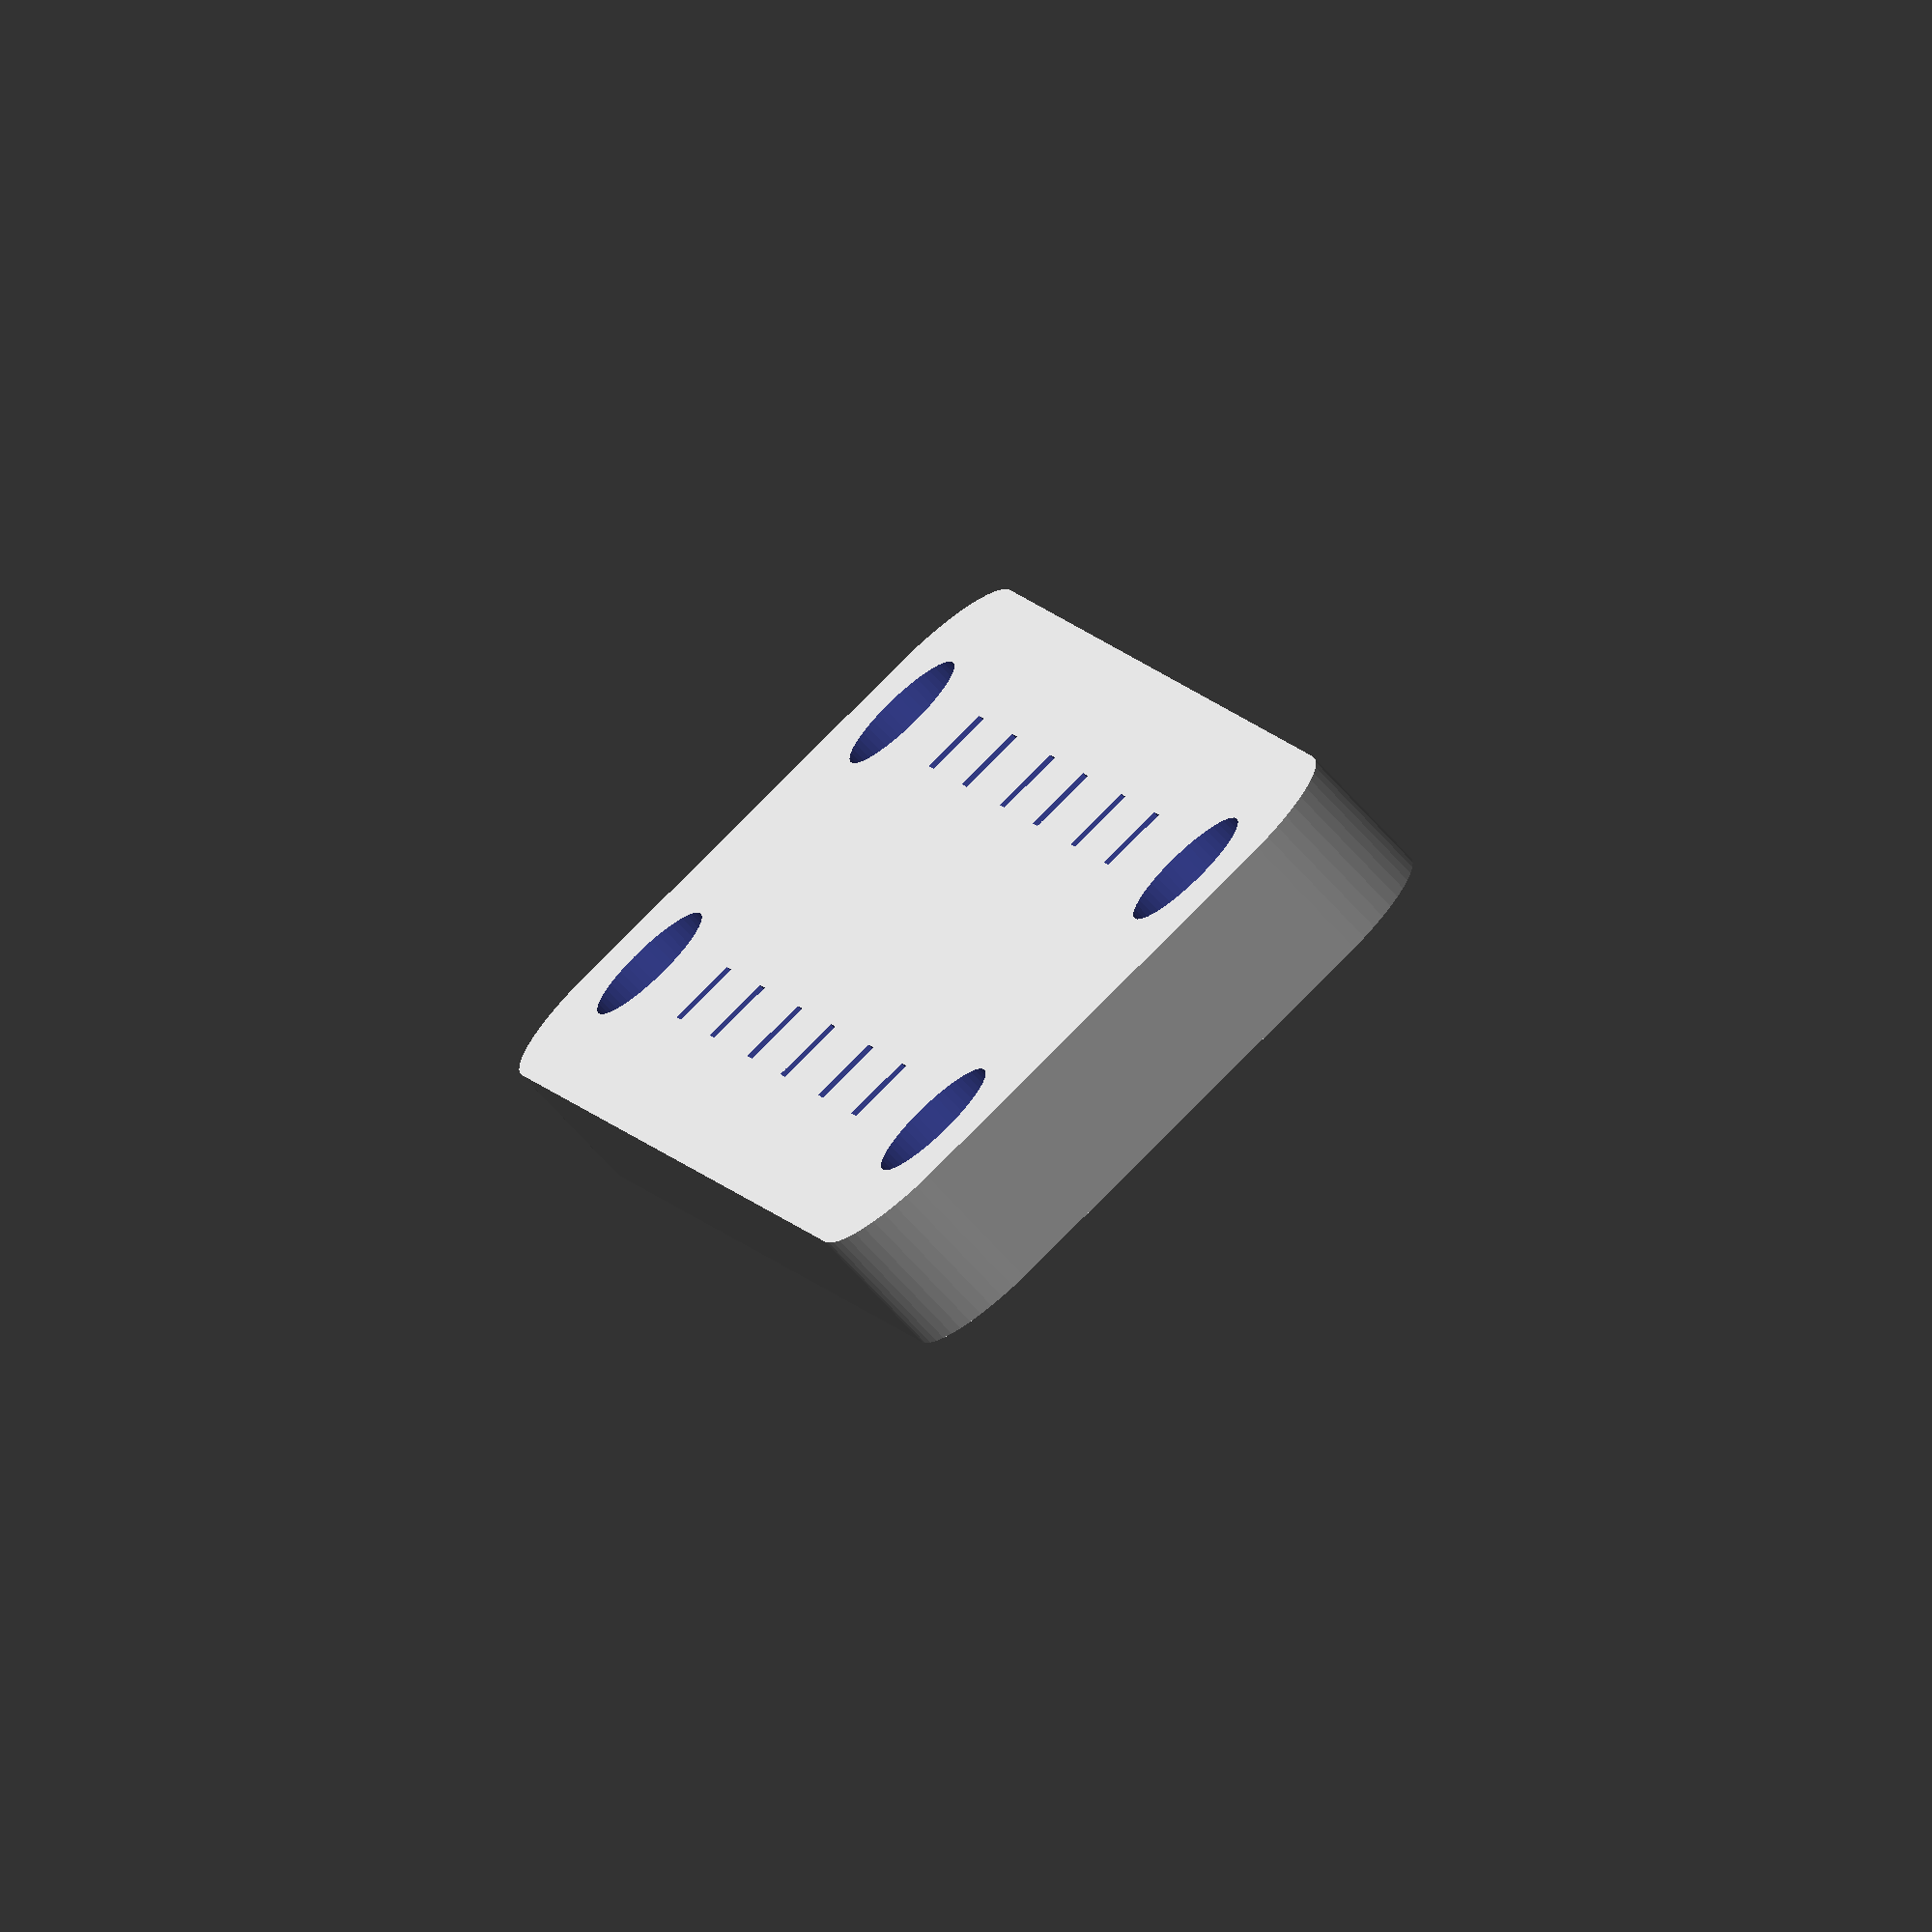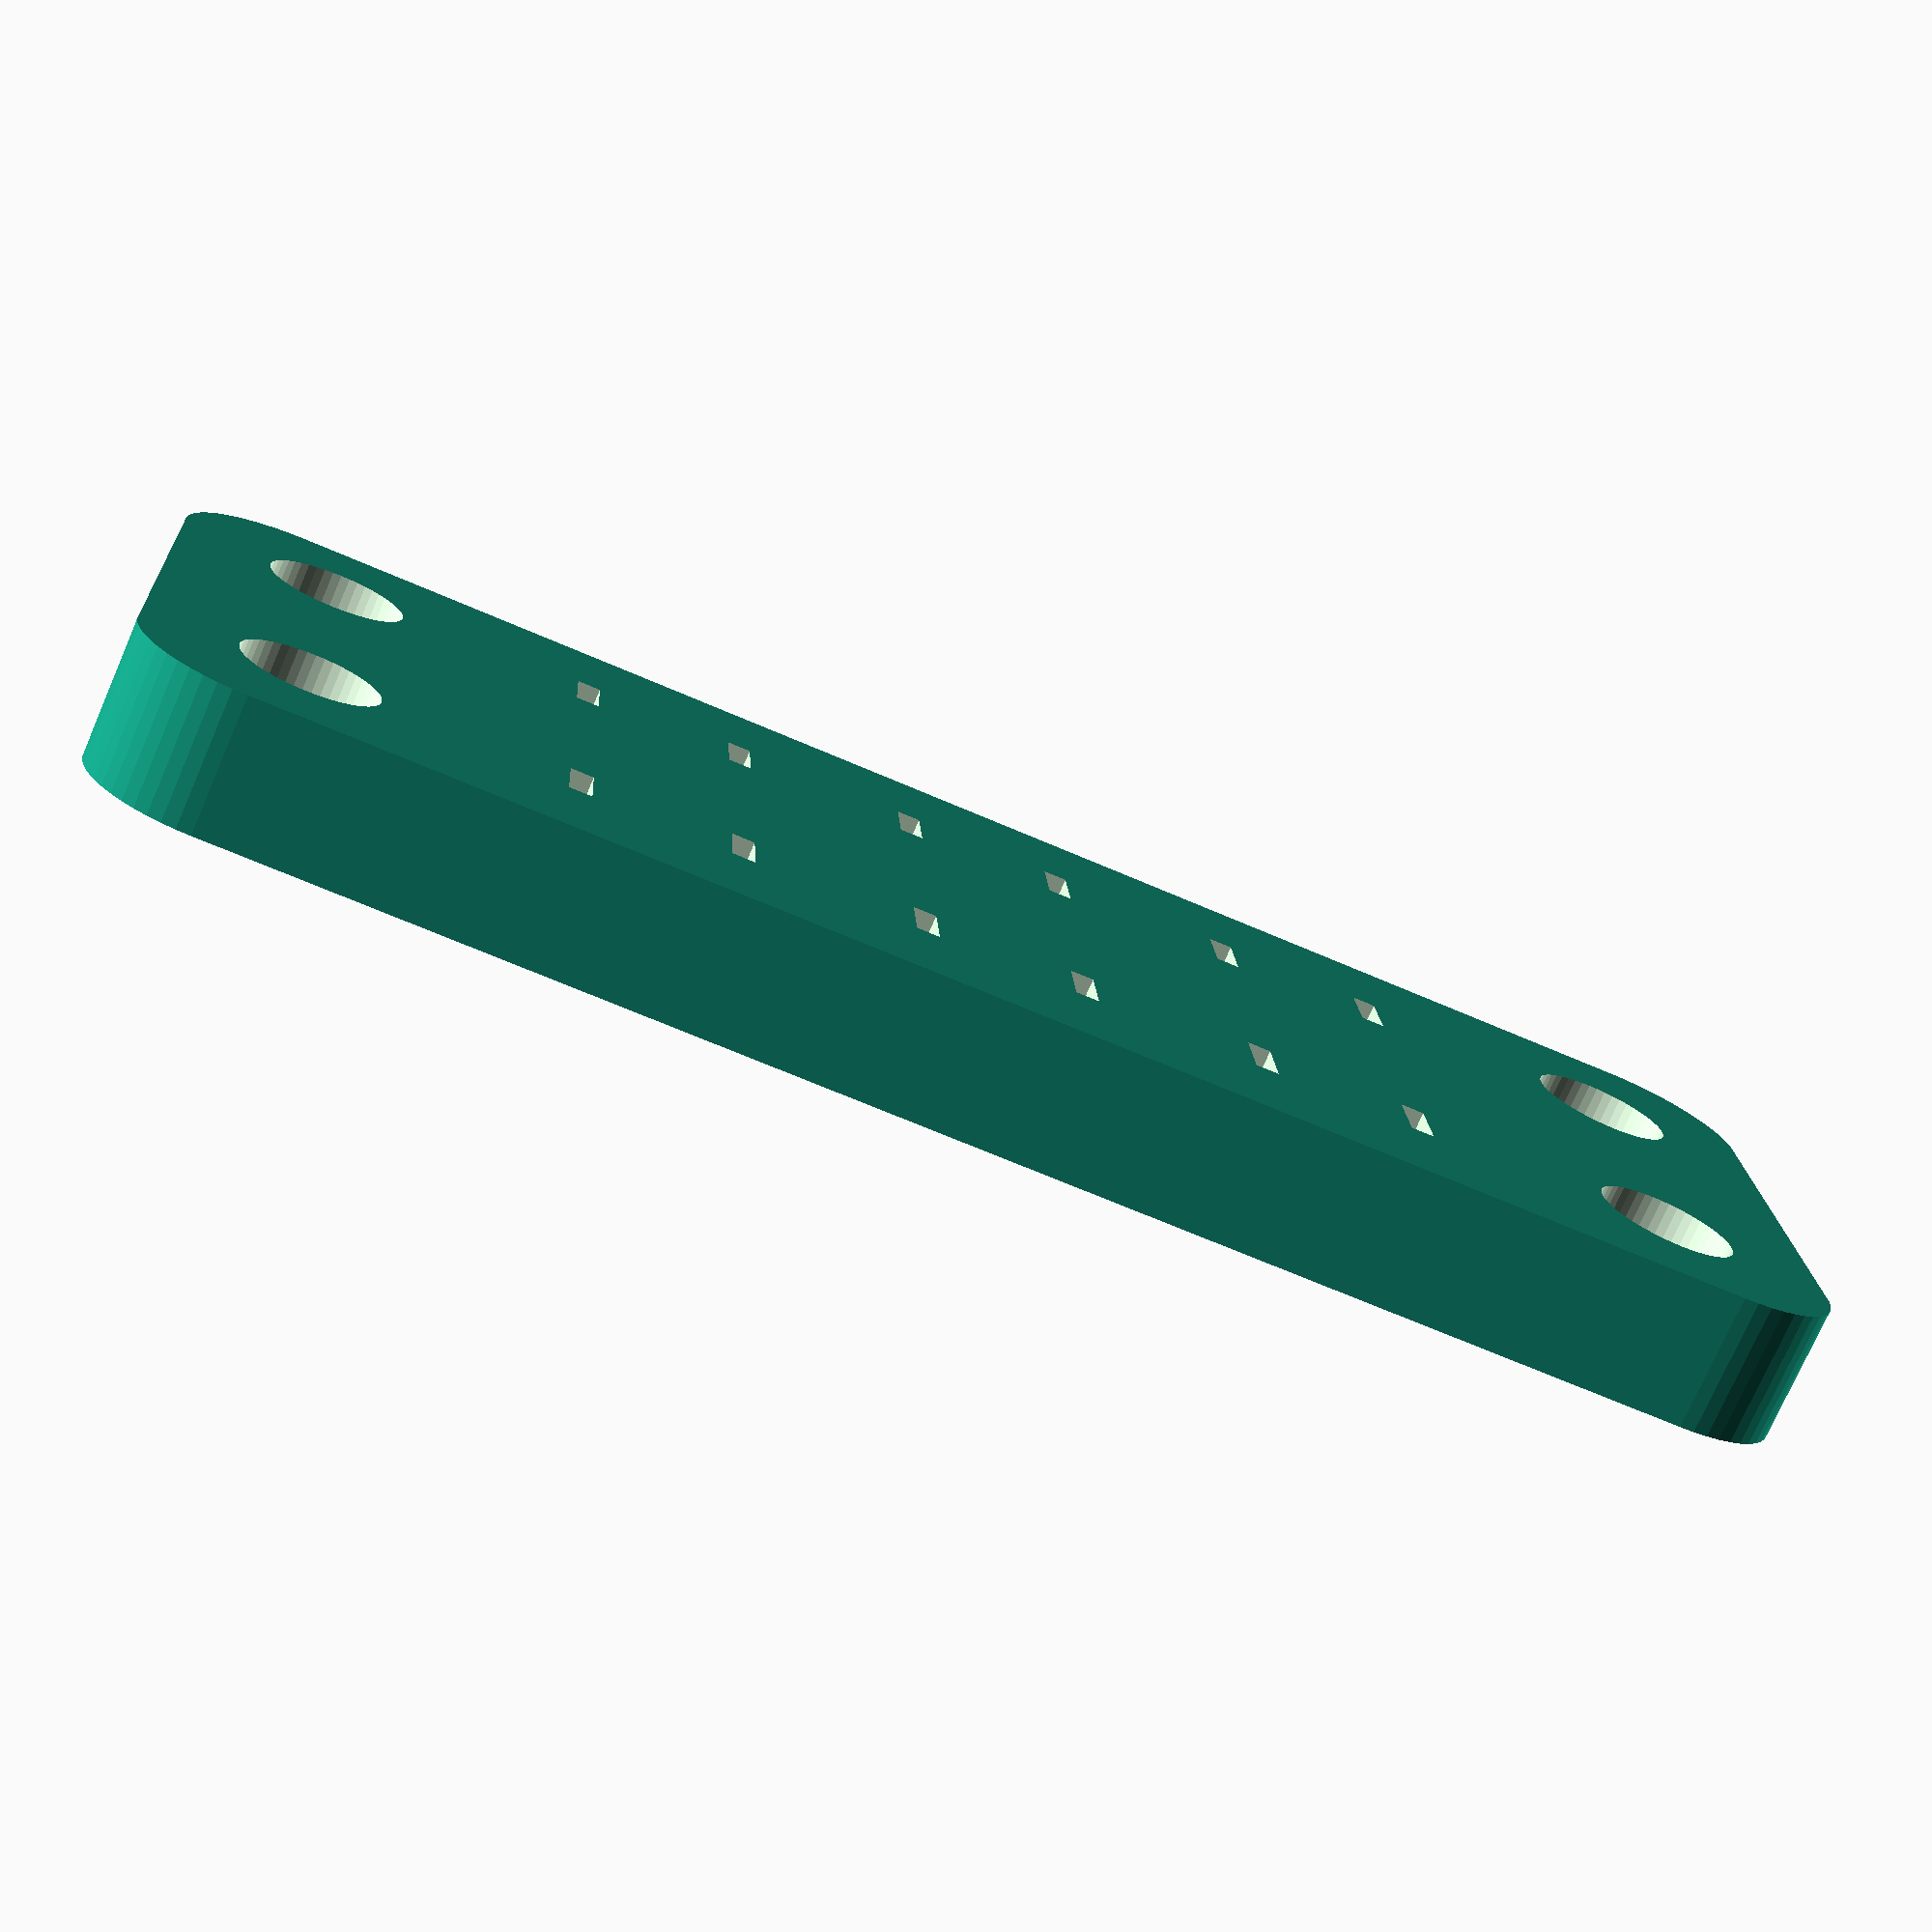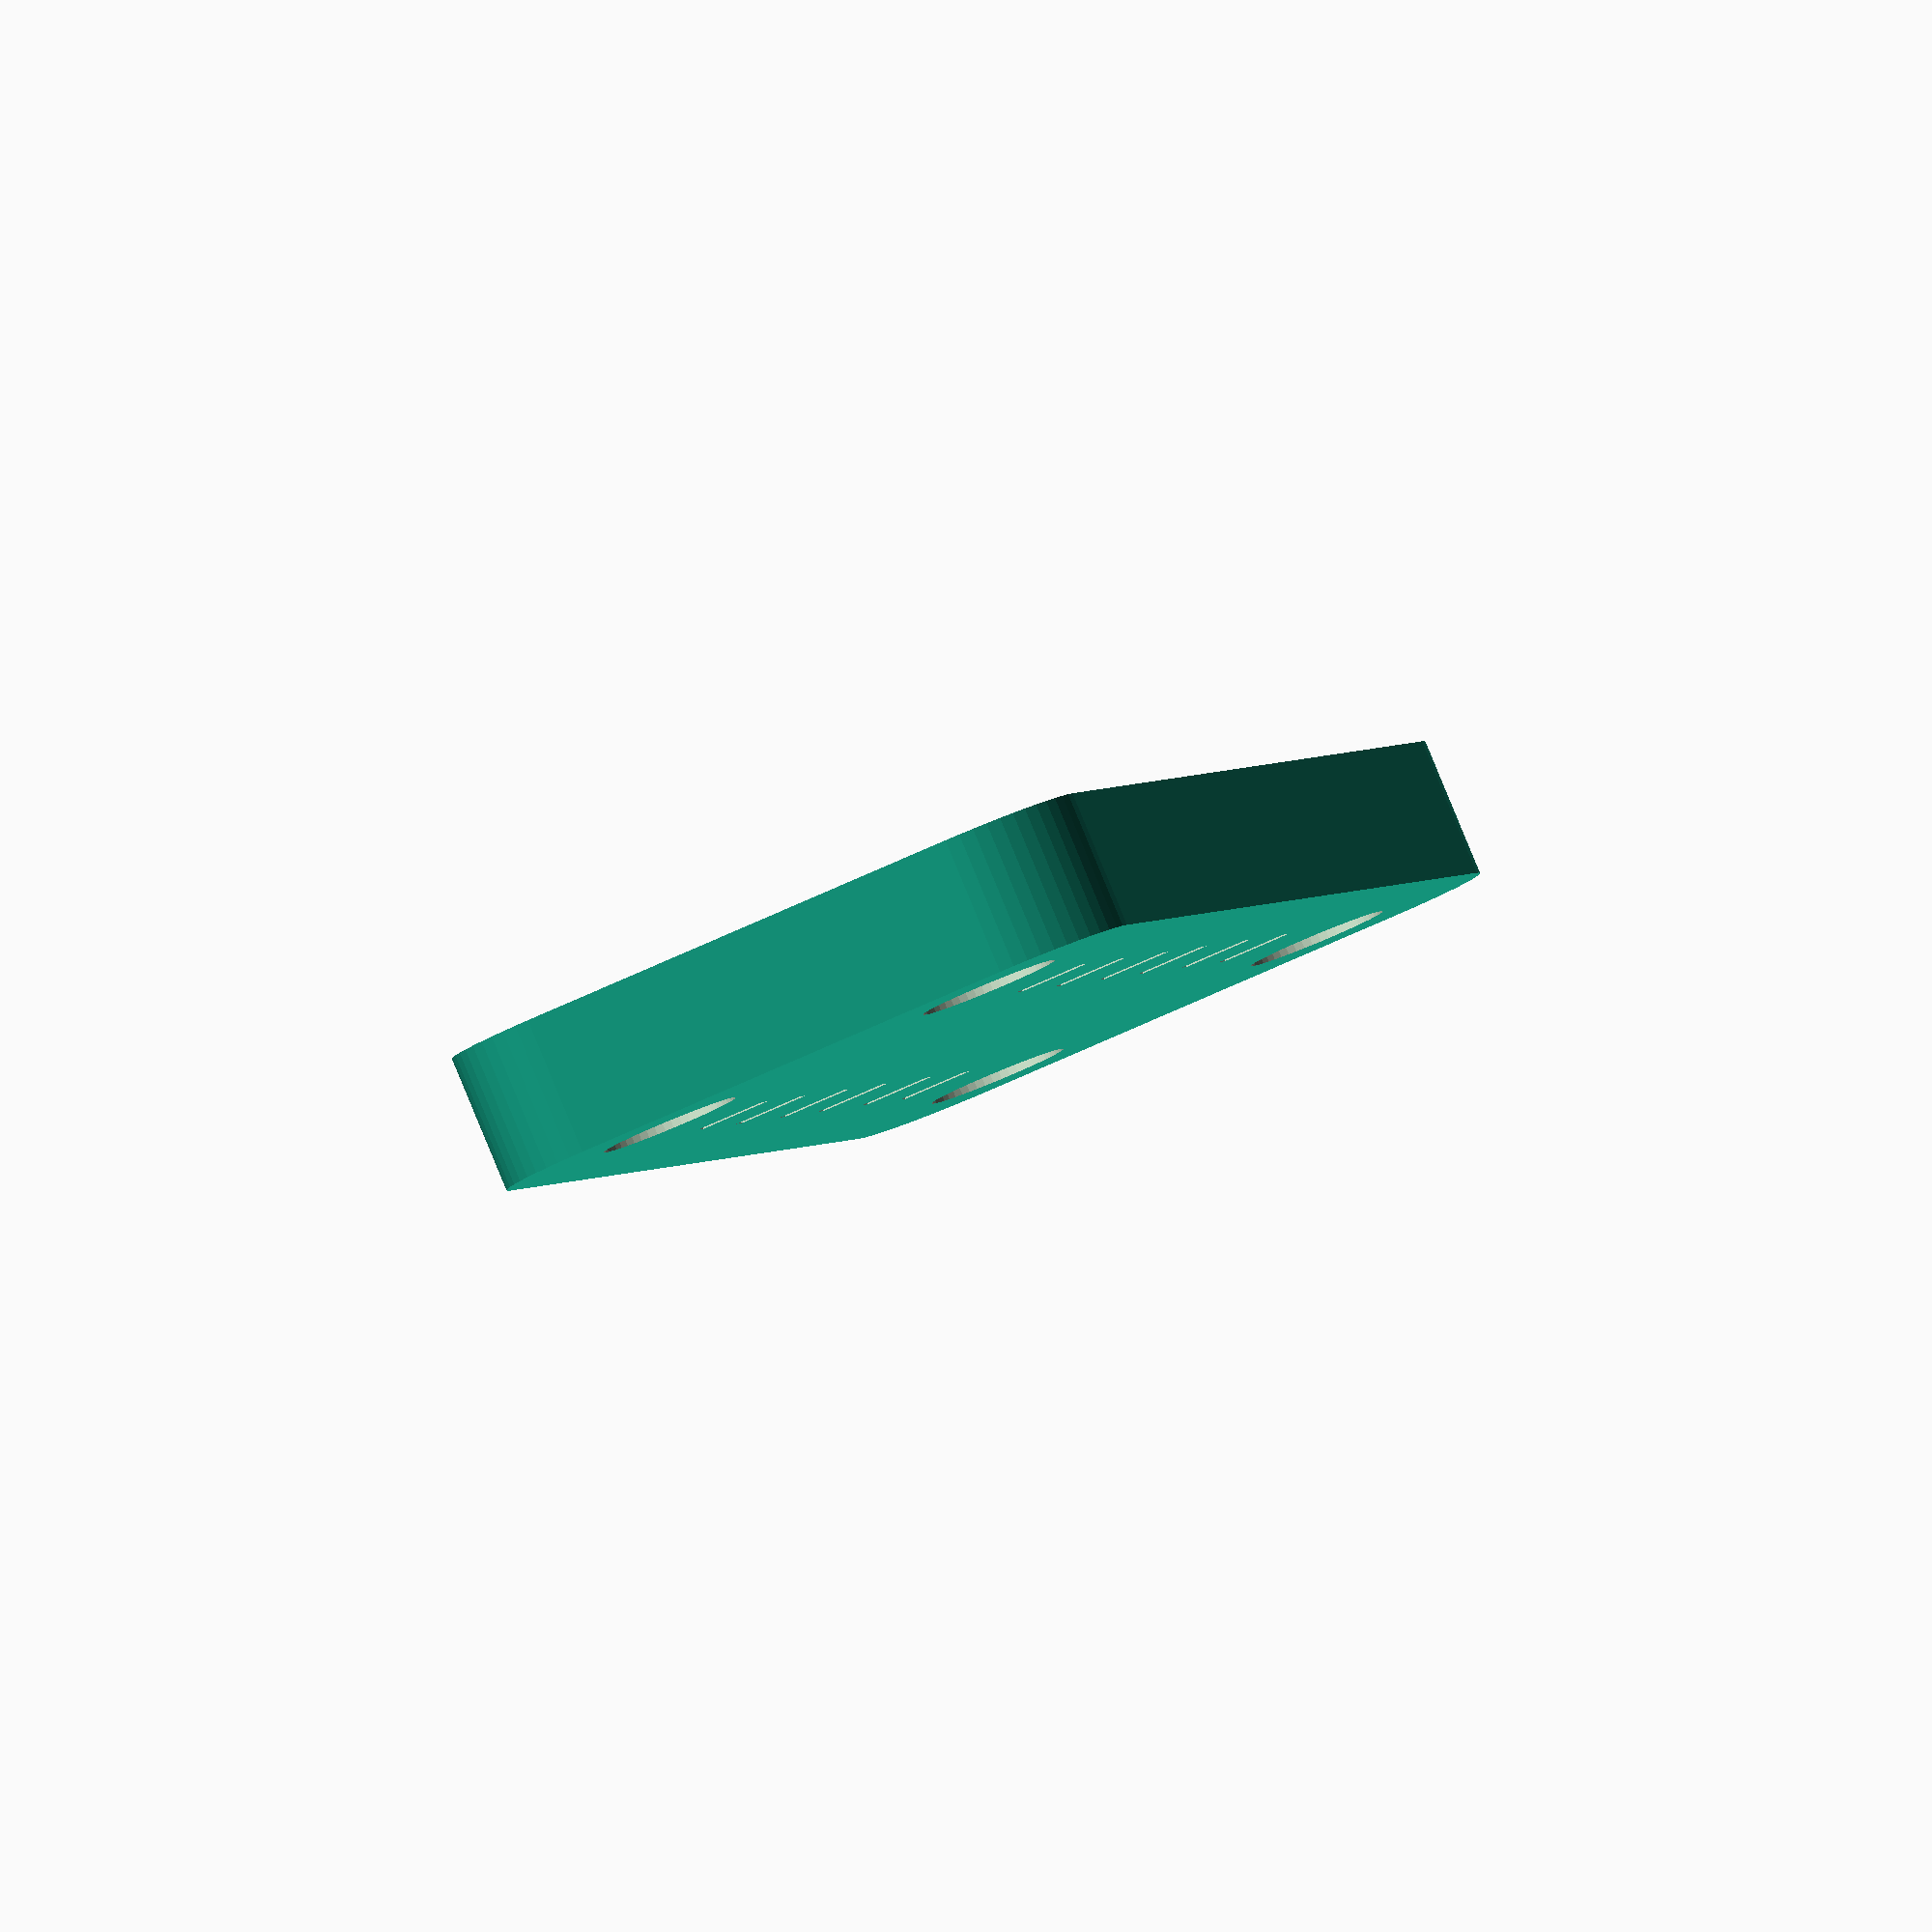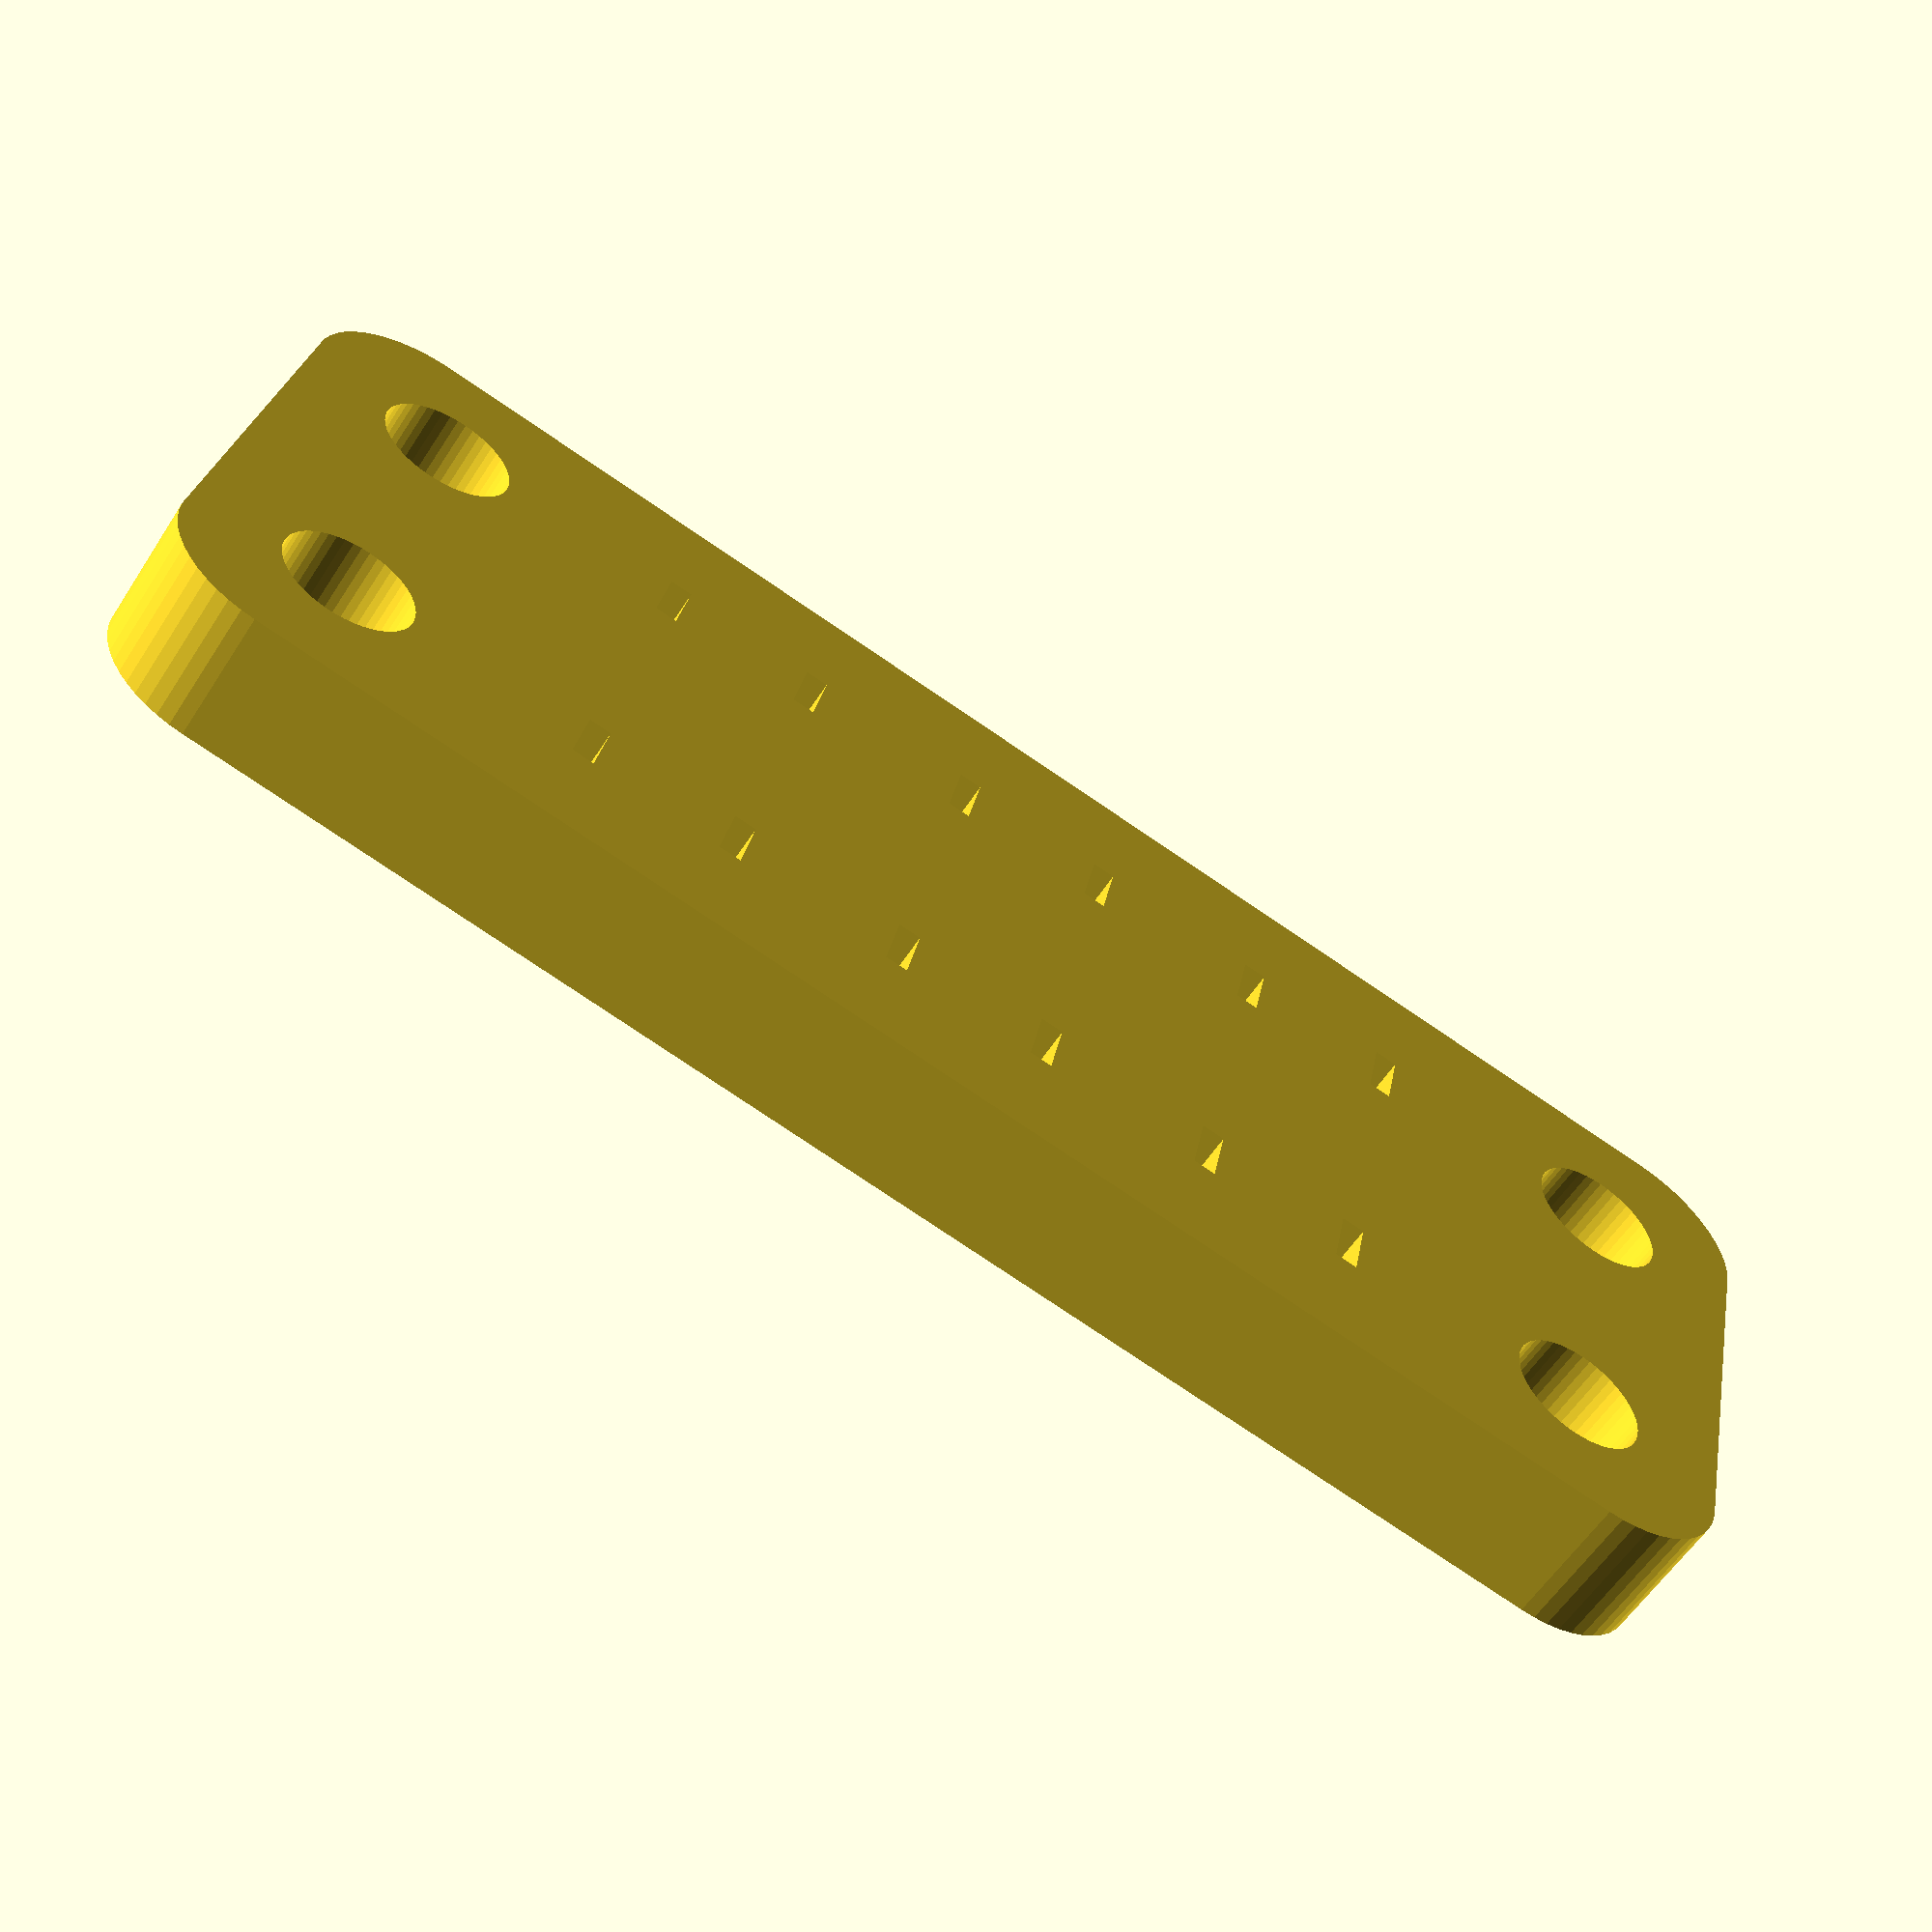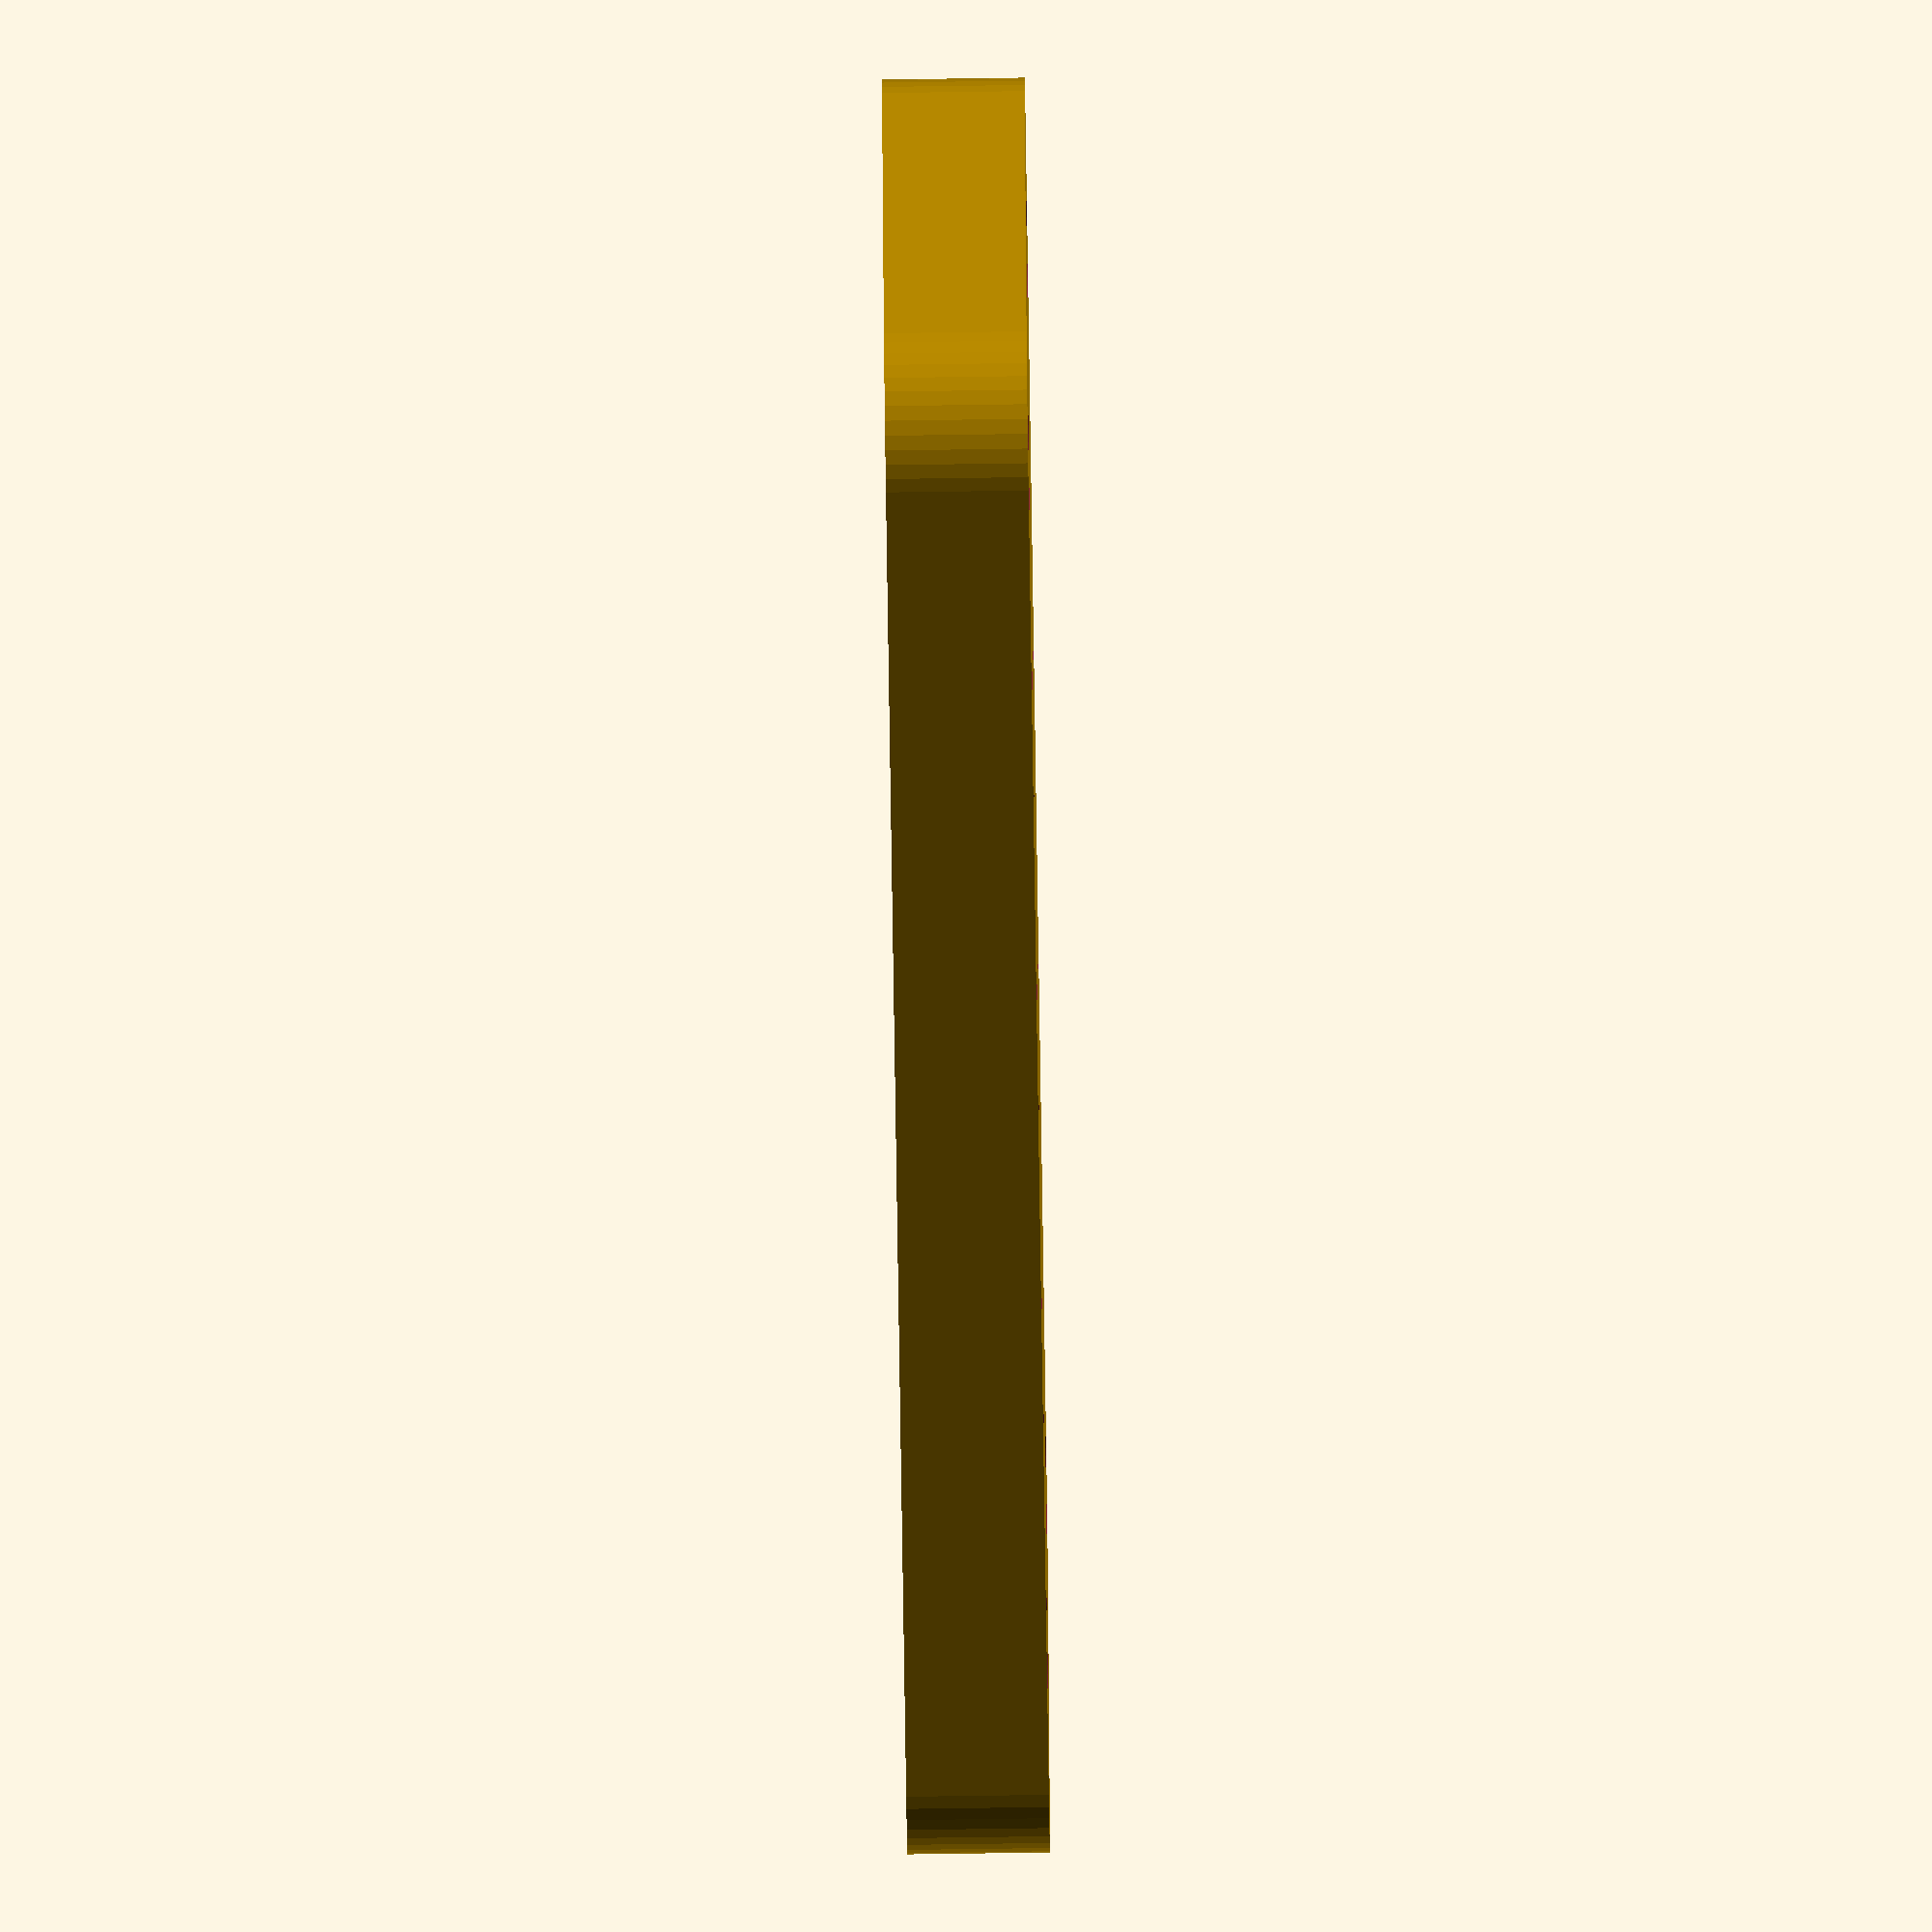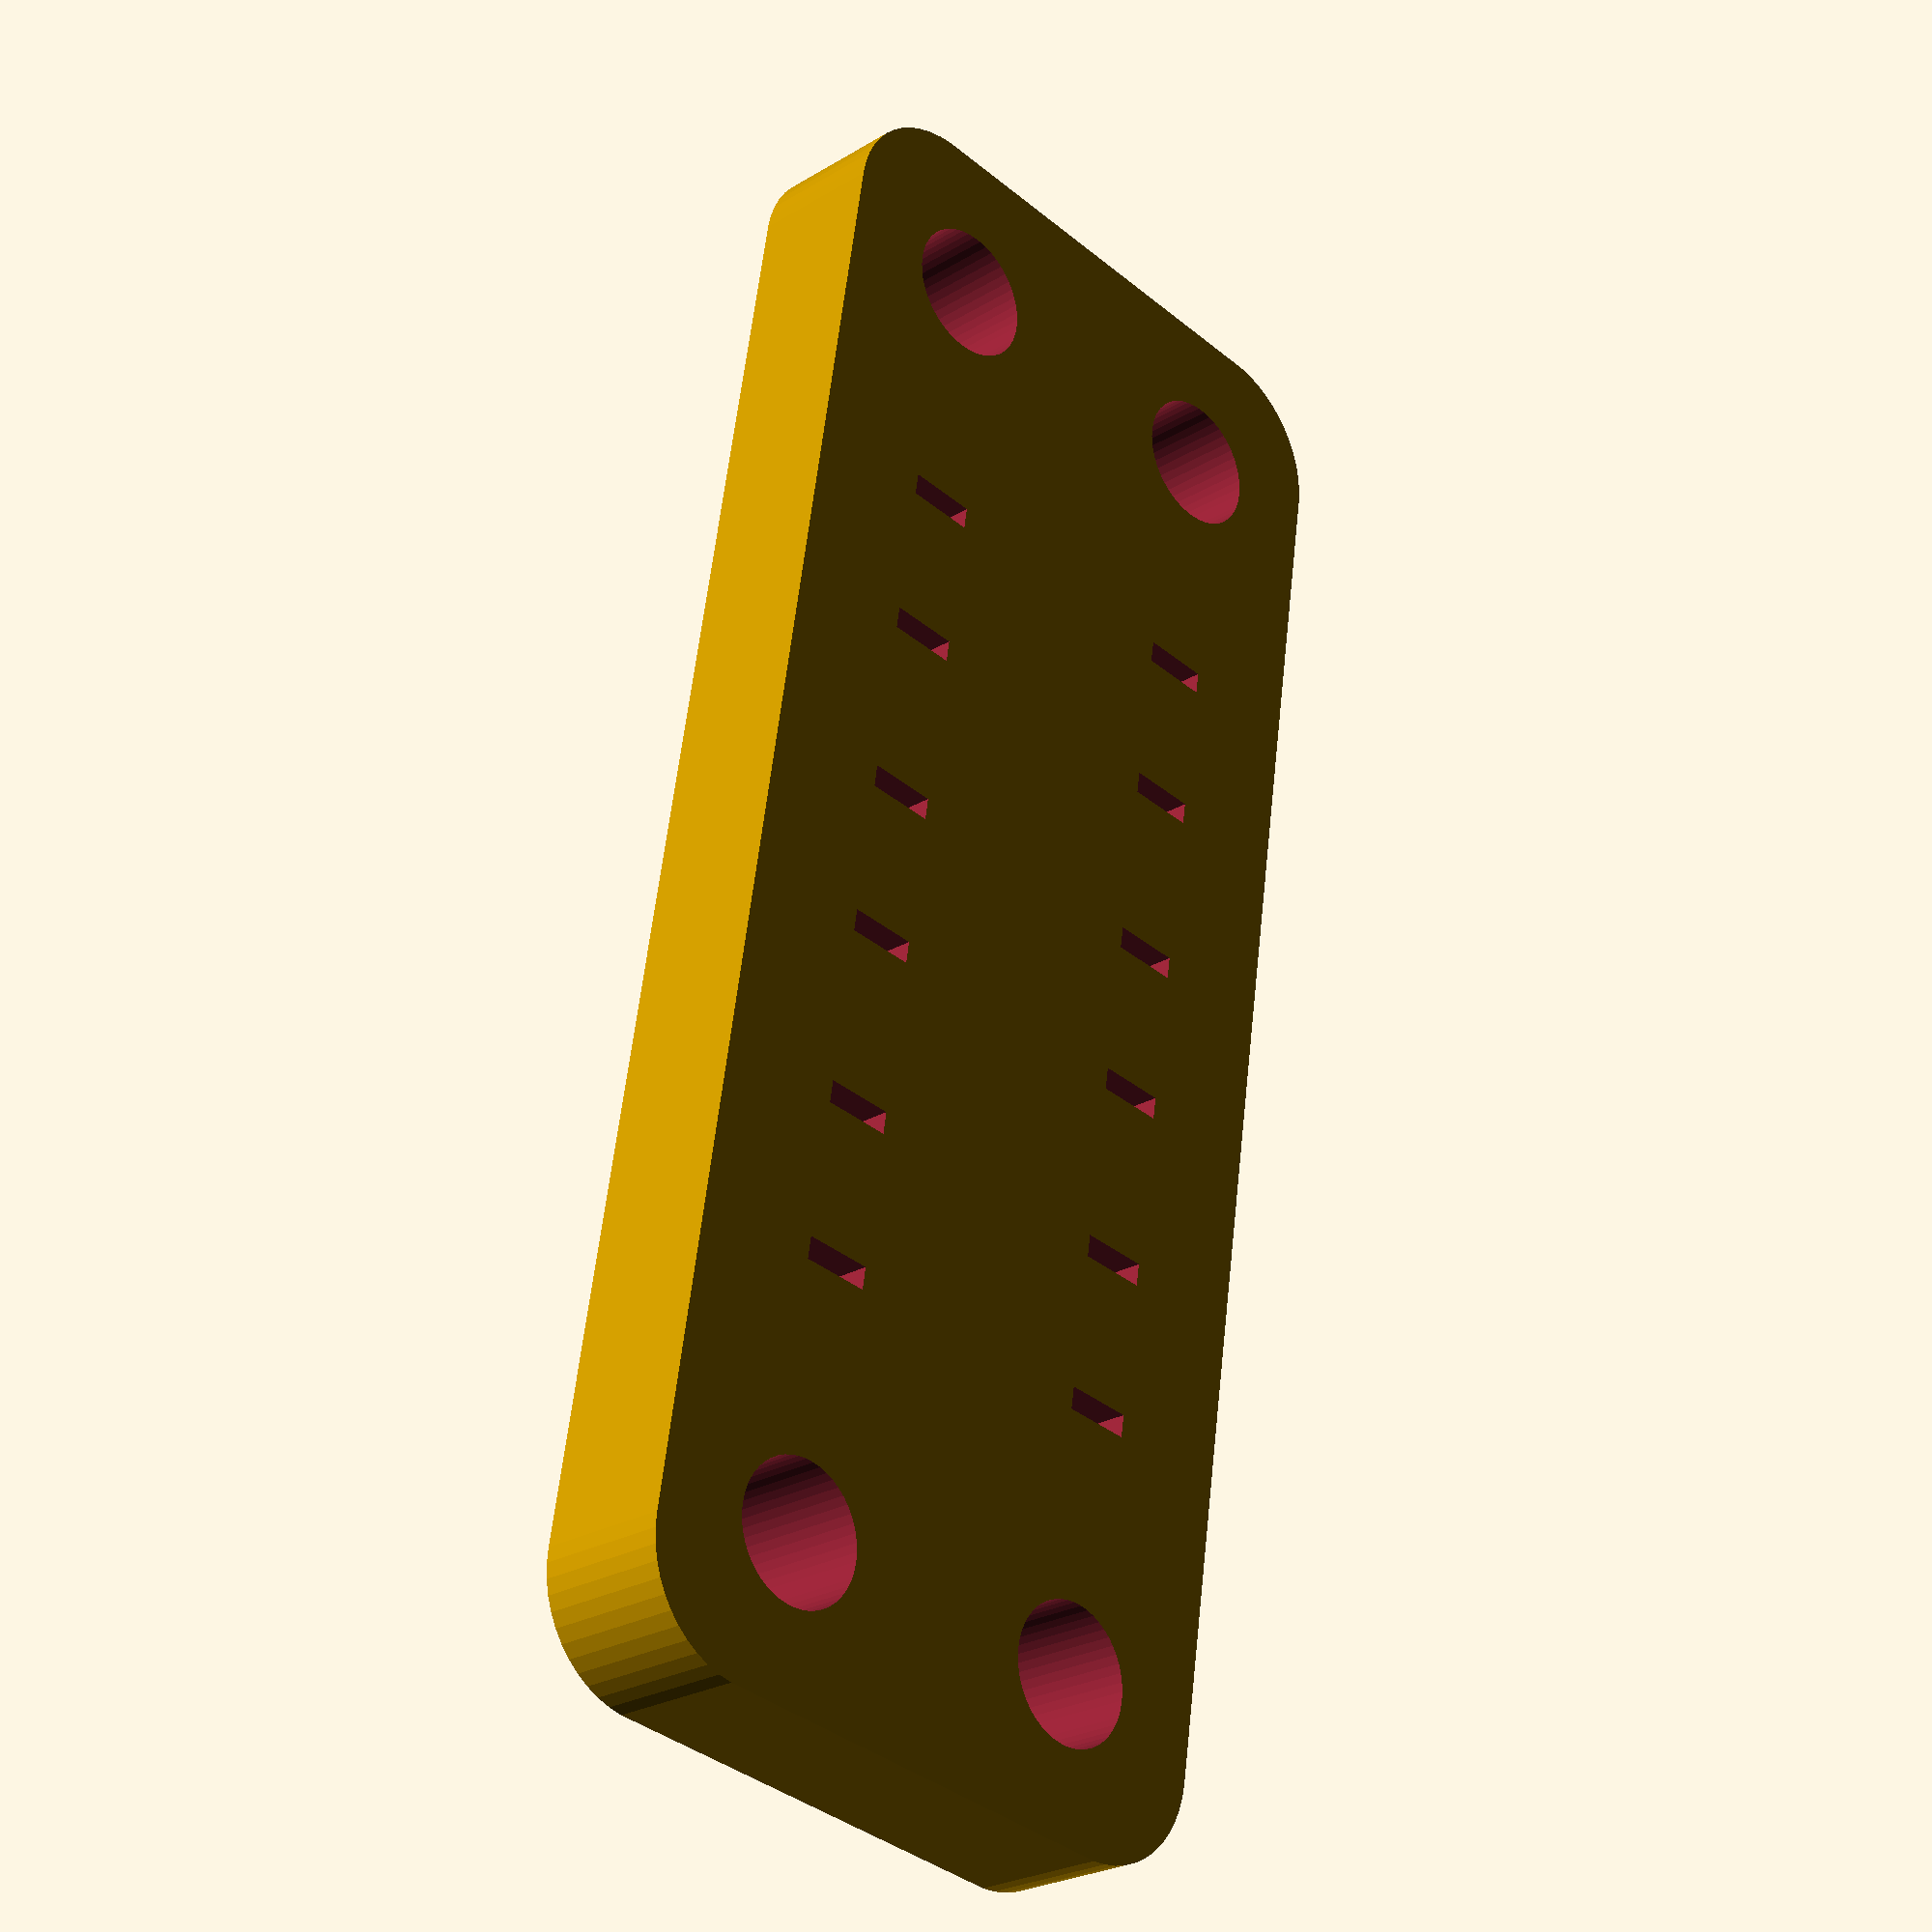
<openscad>
$fn = 50;


difference() {
	union() {
		translate(v = [0, 0, -3.0000000000]) {
			hull() {
				translate(v = [-9.5000000000, 32.0000000000, 0]) {
					cylinder(h = 6, r = 5);
				}
				translate(v = [9.5000000000, 32.0000000000, 0]) {
					cylinder(h = 6, r = 5);
				}
				translate(v = [-9.5000000000, -32.0000000000, 0]) {
					cylinder(h = 6, r = 5);
				}
				translate(v = [9.5000000000, -32.0000000000, 0]) {
					cylinder(h = 6, r = 5);
				}
			}
		}
		translate(v = [0, 0, -3.0000000000]) {
			hull() {
				translate(v = [-9.5000000000, 32.0000000000, 0]) {
					cylinder(h = 6, r = 5);
				}
				translate(v = [9.5000000000, 32.0000000000, 0]) {
					cylinder(h = 6, r = 5);
				}
				translate(v = [-9.5000000000, -32.0000000000, 0]) {
					cylinder(h = 6, r = 5);
				}
				translate(v = [9.5000000000, -32.0000000000, 0]) {
					cylinder(h = 6, r = 5);
				}
			}
		}
	}
	union() {
		translate(v = [-7.5000000000, 30.0000000000, -50.0000000000]) {
			cylinder(h = 100, r = 3.0000000000);
		}
		translate(v = [7.5000000000, 30.0000000000, -50.0000000000]) {
			cylinder(h = 100, r = 3.0000000000);
		}
		translate(v = [-7.5000000000, -30.0000000000, -50.0000000000]) {
			cylinder(h = 100, r = 3.0000000000);
		}
		translate(v = [7.5000000000, -30.0000000000, -50.0000000000]) {
			cylinder(h = 100, r = 3.0000000000);
		}
		translate(v = [-9.0000000000, -19.0000000000, -50]) {
			cube(size = [3, 1, 100]);
		}
		translate(v = [-9.0000000000, -12.0000000000, -50]) {
			cube(size = [3, 1, 100]);
		}
		translate(v = [-9.0000000000, -19.0000000000, 0]) {
			cube(size = [3, 8, 3]);
		}
		translate(v = [6.0000000000, -19.0000000000, -50]) {
			cube(size = [3, 1, 100]);
		}
		translate(v = [6.0000000000, -12.0000000000, -50]) {
			cube(size = [3, 1, 100]);
		}
		translate(v = [6.0000000000, -19.0000000000, 0]) {
			cube(size = [3, 8, 3]);
		}
		translate(v = [-9.0000000000, -4.0000000000, -50]) {
			cube(size = [3, 1, 100]);
		}
		translate(v = [-9.0000000000, 3.0000000000, -50]) {
			cube(size = [3, 1, 100]);
		}
		translate(v = [-9.0000000000, -4.0000000000, 0]) {
			cube(size = [3, 8, 3]);
		}
		translate(v = [6.0000000000, -4.0000000000, -50]) {
			cube(size = [3, 1, 100]);
		}
		translate(v = [6.0000000000, 3.0000000000, -50]) {
			cube(size = [3, 1, 100]);
		}
		translate(v = [6.0000000000, -4.0000000000, 0]) {
			cube(size = [3, 8, 3]);
		}
		translate(v = [-9.0000000000, 11.0000000000, -50]) {
			cube(size = [3, 1, 100]);
		}
		translate(v = [-9.0000000000, 18.0000000000, -50]) {
			cube(size = [3, 1, 100]);
		}
		translate(v = [-9.0000000000, 11.0000000000, 0]) {
			cube(size = [3, 8, 3]);
		}
		translate(v = [6.0000000000, 11.0000000000, -50]) {
			cube(size = [3, 1, 100]);
		}
		translate(v = [6.0000000000, 18.0000000000, -50]) {
			cube(size = [3, 1, 100]);
		}
		translate(v = [6.0000000000, 11.0000000000, 0]) {
			cube(size = [3, 8, 3]);
		}
	}
}
</openscad>
<views>
elev=252.8 azim=195.7 roll=317.3 proj=o view=solid
elev=74.6 azim=273.5 roll=156.4 proj=p view=wireframe
elev=273.6 azim=194.4 roll=157.5 proj=o view=solid
elev=237.4 azim=78.7 roll=32.4 proj=p view=wireframe
elev=75.6 azim=106.6 roll=90.8 proj=o view=wireframe
elev=205.1 azim=171.2 roll=45.7 proj=p view=solid
</views>
